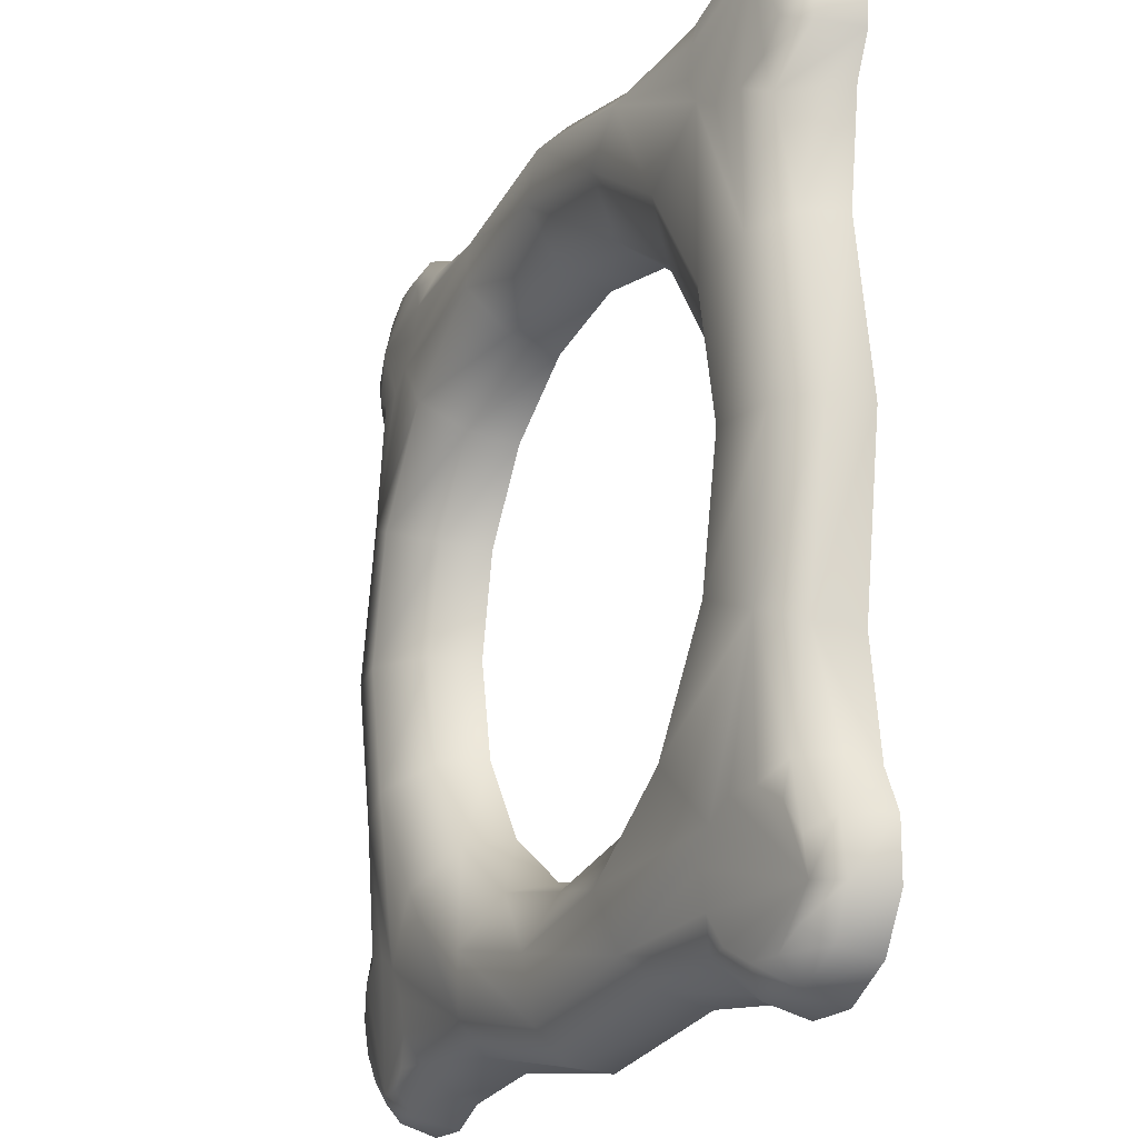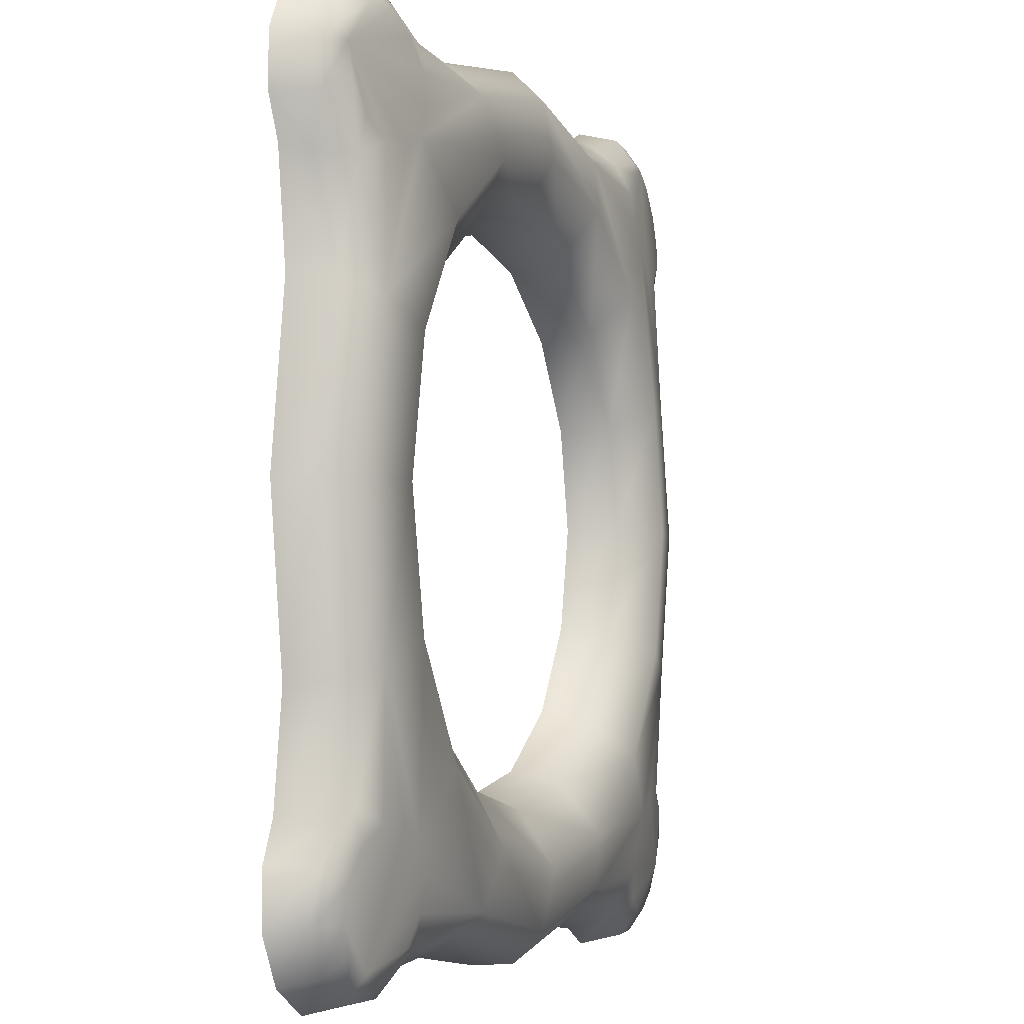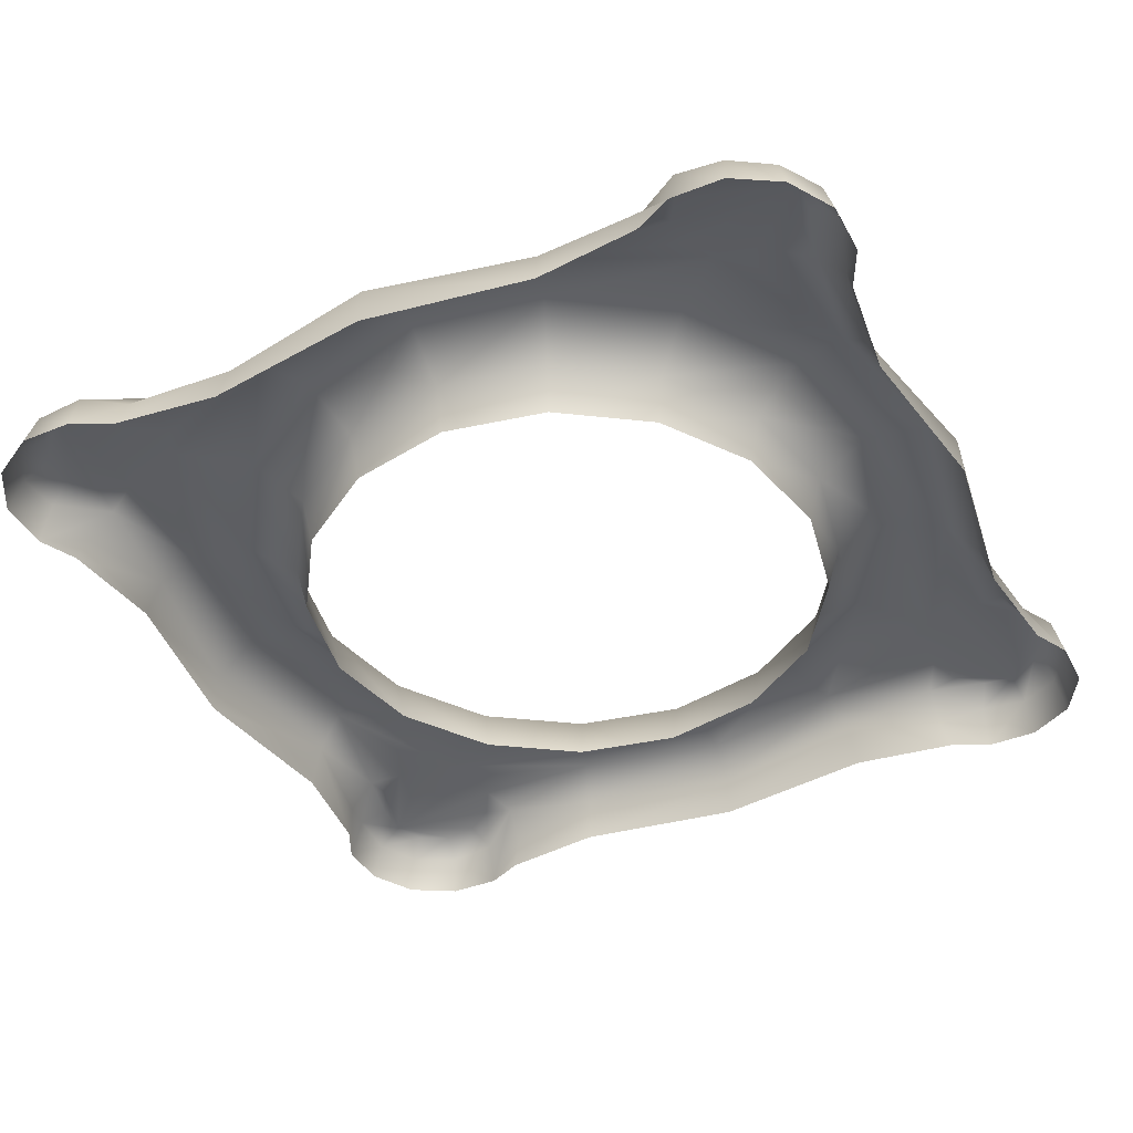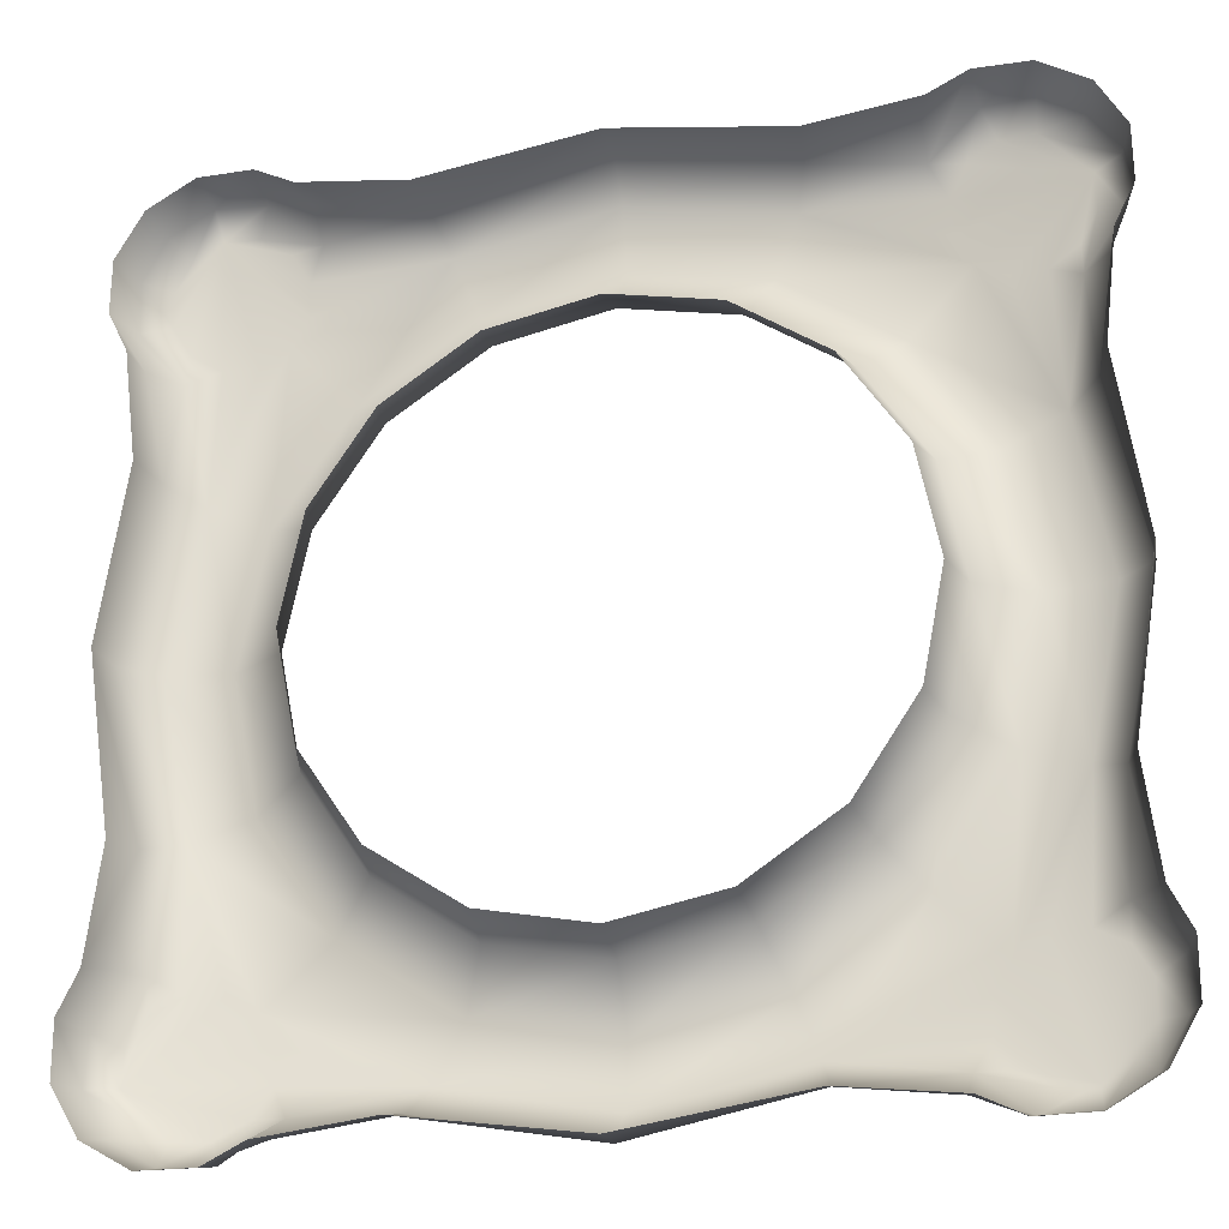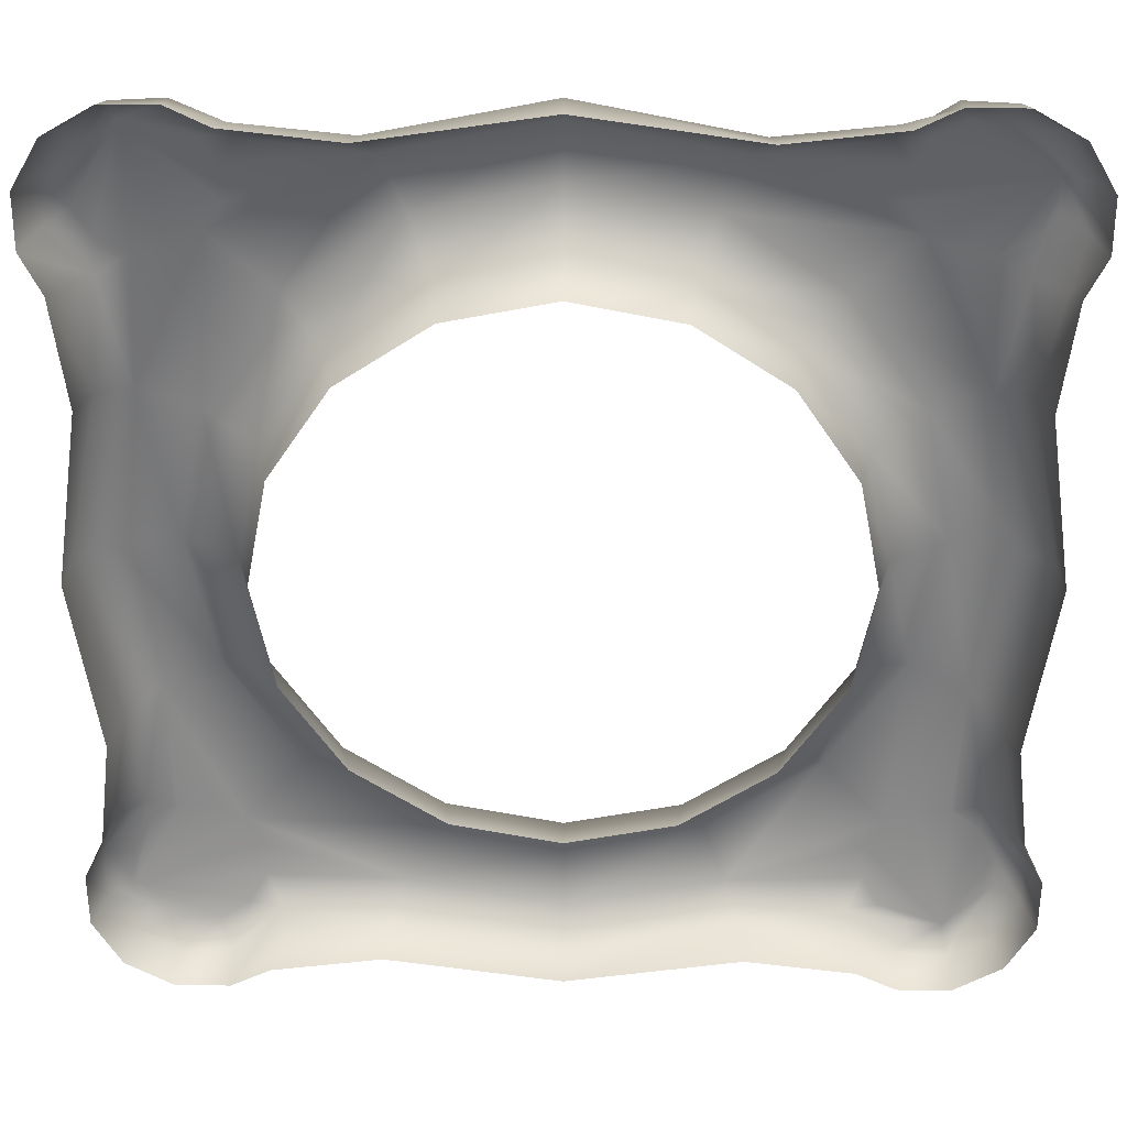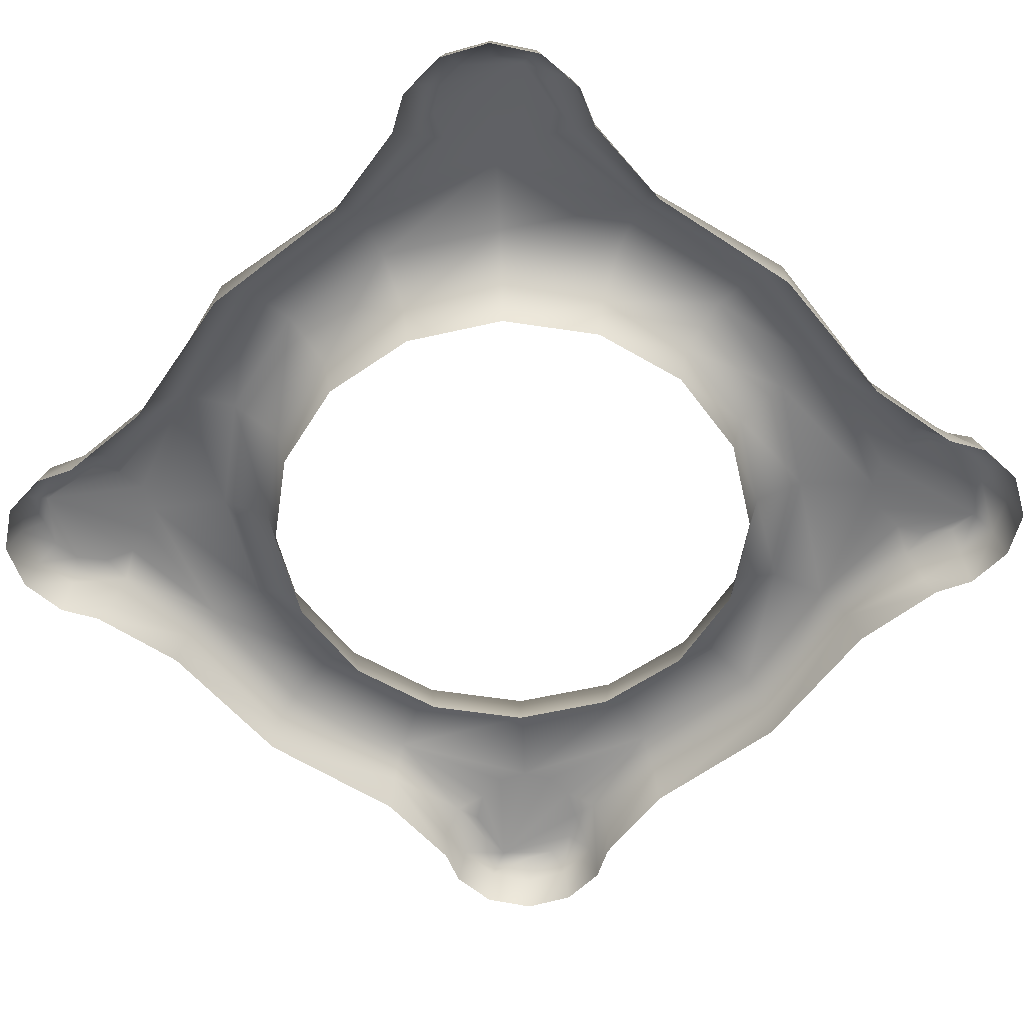
<metadata>
{"format":"obj","ext":"obj","renderer":"f3d","projection":"perspective","resolution":1024,"background":"white","views":[{"elev":-19.4,"azim":-116.2,"up":"+Z"},{"elev":-4.4,"azim":111.2,"up":"+Z"},{"elev":-41.0,"azim":26.1,"up":"+Y"},{"elev":-23.8,"azim":14.2,"up":"+Z"},{"elev":30.7,"azim":0.6,"up":"+Z"},{"elev":-57.0,"azim":47.2,"up":"+Y"}]}
</metadata>
<code>
v -2.426 -2.426e-06 2.267e-06
v -2.228 0.2375 -0.9228
v -2.287 -1.339e-06 -0.9471
v -2.411 0.2375 2.016e-06
v -2.067 0.4114 -0.8563
v -2.237 0.4114 1.679e-06
v -1.76 0.475 -0.7289
v -1.905 0.475 1.305e-06
v -1.479 0.2799 -0.6125
v -1.601 0.2799 1.216e-06
v -1.409 -8.7e-07 -0.5836
v -1.525 -1.57e-06 1.427e-06
v -1.347 0.475 -1.347
v -1.678 0.4187 -1.679
v -1.132 0.2799 -1.132
v -1.078 -4.47e-08 -1.078
v -0.7289 0.475 -1.76
v -0.8563 0.4114 -2.067
v -0.6125 0.2799 -1.479
v -0.5836 7.806e-07 -1.409
v -0.9471 1.339e-06 -2.287
v 2.807e-06 0.2375 -2.411
v 2.586e-06 2.426e-06 -2.426
v -0.9228 0.2375 -2.228
v 2.796e-06 0.4114 -2.237
v 2.505e-06 0.475 -1.905
v 1.985e-06 0.2799 -1.601
v 1.623e-06 1.48e-06 -1.525
v -2.465 -0.005216 -1.758
v -2.403 0.206 -2.035
v -2.463 -0.005905 -2.055
v -2.405 0.237 -1.767
v -2.267 0.3032 -2.016
v -2.269 0.3259 -1.833
v -2.267 0.1946 -2.268
v -2.312 -0.008499 -2.313
v -2.174 0.2949 -2.175
v -2.034 0.206 -2.404
v -2.054 -0.005904 -2.464
v -2.015 0.3032 -2.268
v -1.766 0.237 -2.406
v -1.757 -0.005214 -2.466
v -1.832 0.3259 -2.269
v -1.498 0.1535 -2.323
v -1.541 -0.006461 -2.359
v -1.496 0.3223 -2.19
v -1.674 0.3568 -2.179
v -1.584 0.3878 -2.021
v -2.02 0.3878 -1.585
v -2.178 0.3568 -1.675
v -2.185 0.3223 -1.501
v -2.358 -0.006463 -1.542
v -2.322 0.1535 -1.499
v -1.837 0.4104 -1.586
v -1.585 0.4104 -1.838
v -2.267 0.3032 -2.016
v -2.269 0.3259 -1.833
v -2.178 0.3568 -1.675
v -2.02 0.3878 -1.585
v -1.837 0.4104 -1.586
v -1.678 0.4187 -1.679
v -1.585 0.4104 -1.838
v -1.584 0.3878 -2.021
v -1.674 0.3568 -2.179
v -1.832 0.3259 -2.269
v -2.015 0.3032 -2.268
v -2.174 0.2949 -2.175
v -2.586e-06 -2.426e-06 2.426
v -0.9228 0.2375 2.228
v -0.9471 -3.234e-06 2.287
v -2.332e-06 0.2375 2.411
v -0.8563 0.4114 2.067
v -1.973e-06 0.4114 2.237
v -0.7289 0.475 1.76
v -1.555e-06 0.475 1.905
v -0.6125 0.2799 1.479
v -1.426e-06 0.2799 1.601
v -0.5836 -2.037e-06 1.409
v -1.623e-06 -1.57e-06 1.525
v -1.347 0.475 1.347
v -1.679 0.4187 1.678
v -1.132 0.2799 1.132
v -1.078 -2.201e-06 1.078
v -1.76 0.475 0.7289
v -2.067 0.4114 0.8563
v -1.479 0.2799 0.6125
v -1.409 -2.037e-06 0.5836
v -2.287 -3.234e-06 0.9471
v -2.228 0.2375 0.9228
v -1.758 -0.005219 2.465
v -2.035 0.206 2.403
v -2.055 -0.005909 2.463
v -1.767 0.237 2.405
v -2.016 0.3032 2.267
v -1.833 0.3259 2.269
v -2.268 0.1946 2.267
v -2.313 -0.008504 2.312
v -2.175 0.2949 2.174
v -2.404 0.206 2.034
v -2.464 -0.005909 2.054
v -2.268 0.3032 2.015
v -2.406 0.237 1.766
v -2.466 -0.005219 1.757
v -2.269 0.3259 1.832
v -2.323 0.1535 1.498
v -2.359 -0.006466 1.541
v -2.19 0.3223 1.496
v -2.179 0.3568 1.674
v -2.021 0.3878 1.584
v -1.585 0.3878 2.02
v -1.675 0.3568 2.178
v -1.501 0.3223 2.185
v -1.542 -0.006466 2.358
v -1.499 0.1535 2.322
v -1.586 0.4104 1.837
v -1.838 0.4104 1.585
v -2.016 0.3032 2.267
v -1.833 0.3259 2.269
v -1.675 0.3568 2.178
v -1.585 0.3878 2.02
v -1.586 0.4104 1.837
v -1.679 0.4187 1.678
v -1.838 0.4104 1.585
v -2.021 0.3878 1.584
v -2.179 0.3568 1.674
v -2.269 0.3259 1.832
v -2.268 0.3032 2.015
v -2.175 0.2949 2.174
v 2.426 2.426e-06 -2.267e-06
v 2.228 0.2375 0.9228
v 2.287 1.339e-06 0.9471
v 2.411 0.2375 -2.491e-06
v 2.067 0.4114 0.8563
v 2.237 0.4114 -2.502e-06
v 1.76 0.475 0.7289
v 1.905 0.475 -2.255e-06
v 1.479 0.2799 0.6125
v 1.601 0.2799 -1.775e-06
v 1.409 7.806e-07 0.5836
v 1.525 1.48e-06 -1.427e-06
v 1.347 0.475 1.347
v 1.678 0.4187 1.679
v 1.132 0.2799 1.132
v 1.078 -4.47e-08 1.078
v 0.7289 0.475 1.76
v 0.8563 0.4114 2.067
v 0.6125 0.2799 1.479
v 0.5836 -8.7e-07 1.409
v 0.9471 -1.339e-06 2.287
v 0.9228 0.2375 2.228
v 2.465 -0.005214 1.758
v 2.403 0.206 2.035
v 2.463 -0.005904 2.055
v 2.405 0.237 1.767
v 2.267 0.3032 2.016
v 2.269 0.3259 1.833
v 2.267 0.1946 2.268
v 2.312 -0.008499 2.313
v 2.174 0.2949 2.175
v 2.034 0.206 2.404
v 2.054 -0.005905 2.464
v 2.015 0.3032 2.268
v 1.766 0.237 2.406
v 1.757 -0.005216 2.466
v 1.832 0.3259 2.269
v 1.498 0.1535 2.323
v 1.541 -0.006463 2.359
v 1.496 0.3223 2.19
v 1.674 0.3568 2.179
v 1.584 0.3878 2.021
v 2.02 0.3878 1.585
v 2.178 0.3568 1.675
v 2.185 0.3223 1.501
v 2.358 -0.006461 1.542
v 2.322 0.1535 1.499
v 1.837 0.4104 1.586
v 1.585 0.4104 1.838
v 2.267 0.3032 2.016
v 2.269 0.3259 1.833
v 2.178 0.3568 1.675
v 2.02 0.3878 1.585
v 1.837 0.4104 1.586
v 1.678 0.4187 1.679
v 1.585 0.4104 1.838
v 1.584 0.3878 2.021
v 1.674 0.3568 2.179
v 1.832 0.3259 2.269
v 2.015 0.3032 2.268
v 2.174 0.2949 2.175
v 0.9228 0.2375 -2.228
v 0.9471 3.234e-06 -2.287
v 0.8563 0.4114 -2.067
v 0.7289 0.475 -1.76
v 0.6125 0.2799 -1.479
v 0.5836 1.948e-06 -1.409
v 1.347 0.475 -1.347
v 1.679 0.4187 -1.678
v 1.132 0.2799 -1.132
v 1.078 2.112e-06 -1.078
v 1.76 0.475 -0.7289
v 2.067 0.4114 -0.8563
v 1.479 0.2799 -0.6125
v 1.409 1.948e-06 -0.5836
v 2.287 3.234e-06 -0.9471
v 2.228 0.2375 -0.9228
v 1.758 -0.005211 -2.465
v 2.035 0.206 -2.403
v 2.055 -0.0059 -2.463
v 1.767 0.237 -2.405
v 2.016 0.3032 -2.267
v 1.833 0.3259 -2.269
v 2.268 0.1947 -2.267
v 2.313 -0.008495 -2.312
v 2.175 0.2949 -2.174
v 2.404 0.206 -2.034
v 2.464 -0.0059 -2.054
v 2.268 0.3032 -2.015
v 2.406 0.237 -1.766
v 2.466 -0.005211 -1.757
v 2.269 0.3259 -1.832
v 2.323 0.1535 -1.498
v 2.359 -0.006458 -1.541
v 2.19 0.3223 -1.496
v 2.179 0.3568 -1.674
v 2.021 0.3878 -1.584
v 1.585 0.3878 -2.02
v 1.675 0.3568 -2.178
v 1.501 0.3223 -2.185
v 1.542 -0.006458 -2.358
v 1.499 0.1535 -2.322
v 1.586 0.4104 -1.837
v 1.838 0.4104 -1.585
v 2.016 0.3032 -2.267
v 1.833 0.3259 -2.269
v 1.675 0.3568 -2.178
v 1.585 0.3878 -2.02
v 1.586 0.4104 -1.837
v 1.679 0.4187 -1.678
v 1.838 0.4104 -1.585
v 2.021 0.3878 -1.584
v 2.179 0.3568 -1.674
v 2.269 0.3259 -1.832
v 2.268 0.3032 -2.015
v 2.175 0.2949 -2.174
g P_Trafo_Wood_MF
f 2 3 1
f 4 2 1
f 5 2 4
f 6 5 4
f 7 5 6
f 8 7 6
f 9 7 8
f 10 9 8
f 11 9 10
f 12 11 10
f 13 14 5
f 7 13 5
f 15 13 7
f 9 15 7
f 16 15 9
f 11 16 9
f 17 18 14
f 13 17 14
f 19 17 13
f 15 19 13
f 20 19 15
f 16 20 15
f 22 23 21
f 24 22 21
f 25 22 24
f 18 25 24
f 26 25 18
f 17 26 18
f 27 26 17
f 19 27 17
f 28 27 19
f 20 28 19
f 30 31 29
f 32 30 29
f 33 30 32
f 34 33 32
f 35 36 31
f 30 35 31
f 37 35 30
f 33 37 30
f 38 39 36
f 35 38 36
f 40 38 35
f 37 40 35
f 41 42 39
f 38 41 39
f 43 41 38
f 40 43 38
f 44 45 42
f 46 44 42
f 41 46 42
f 47 46 41
f 43 47 41
f 47 48 46
f 50 51 49
f 53 29 52
f 32 29 53
f 51 32 53
f 34 32 51
f 50 34 51
f 3 2 52
f 2 53 52
f 2 51 53
f 2 5 51
f 5 49 51
f 5 54 49
f 5 14 54
f 14 18 55
f 55 18 48
f 48 18 46
f 18 24 46
f 46 24 44
f 44 24 45
f 24 21 45
f 69 70 68
f 71 69 68
f 72 69 71
f 73 72 71
f 74 72 73
f 75 74 73
f 76 74 75
f 77 76 75
f 78 76 77
f 79 78 77
f 80 81 72
f 74 80 72
f 82 80 74
f 76 82 74
f 83 82 76
f 78 83 76
f 84 85 81
f 80 84 81
f 86 84 80
f 82 86 80
f 87 86 82
f 83 87 82
f 4 1 88
f 89 4 88
f 6 4 89
f 85 6 89
f 8 6 85
f 84 8 85
f 10 8 84
f 86 10 84
f 12 10 86
f 87 12 86
f 91 92 90
f 93 91 90
f 94 91 93
f 95 94 93
f 96 97 92
f 91 96 92
f 98 96 91
f 94 98 91
f 99 100 97
f 96 99 97
f 101 99 96
f 98 101 96
f 102 103 100
f 99 102 100
f 104 102 99
f 101 104 99
f 105 106 103
f 107 105 103
f 102 107 103
f 108 107 102
f 104 108 102
f 108 109 107
f 111 112 110
f 114 90 113
f 93 90 114
f 112 93 114
f 95 93 112
f 111 95 112
f 70 69 113
f 69 114 113
f 69 112 114
f 69 72 112
f 72 110 112
f 72 115 110
f 72 81 115
f 81 85 116
f 116 85 109
f 109 85 107
f 85 89 107
f 107 89 105
f 105 89 106
f 89 88 106
f 130 131 129
f 132 130 129
f 133 130 132
f 134 133 132
f 135 133 134
f 136 135 134
f 137 135 136
f 138 137 136
f 139 137 138
f 140 139 138
f 141 142 133
f 135 141 133
f 143 141 135
f 137 143 135
f 144 143 137
f 139 144 137
f 145 146 142
f 141 145 142
f 147 145 141
f 143 147 141
f 148 147 143
f 144 148 143
f 71 68 149
f 150 71 149
f 73 71 150
f 146 73 150
f 75 73 146
f 145 75 146
f 77 75 145
f 147 77 145
f 79 77 147
f 148 79 147
f 152 153 151
f 154 152 151
f 155 152 154
f 156 155 154
f 157 158 153
f 152 157 153
f 159 157 152
f 155 159 152
f 160 161 158
f 157 160 158
f 162 160 157
f 159 162 157
f 163 164 161
f 160 163 161
f 165 163 160
f 162 165 160
f 166 167 164
f 168 166 164
f 163 168 164
f 169 168 163
f 165 169 163
f 169 170 168
f 172 173 171
f 175 151 174
f 154 151 175
f 173 154 175
f 156 154 173
f 172 156 173
f 131 130 174
f 130 175 174
f 130 173 175
f 130 133 173
f 133 171 173
f 133 176 171
f 133 142 176
f 142 146 177
f 177 146 170
f 170 146 168
f 146 150 168
f 168 150 166
f 166 150 167
f 150 149 167
f 190 191 23
f 22 190 23
f 192 190 22
f 25 192 22
f 193 192 25
f 26 193 25
f 194 193 26
f 27 194 26
f 195 194 27
f 28 195 27
f 196 197 192
f 193 196 192
f 198 196 193
f 194 198 193
f 199 198 194
f 195 199 194
f 200 201 197
f 196 200 197
f 202 200 196
f 198 202 196
f 203 202 198
f 199 203 198
f 132 129 204
f 205 132 204
f 134 132 205
f 201 134 205
f 136 134 201
f 200 136 201
f 138 136 200
f 202 138 200
f 140 138 202
f 203 140 202
f 207 208 206
f 209 207 206
f 210 207 209
f 211 210 209
f 212 213 208
f 207 212 208
f 214 212 207
f 210 214 207
f 215 216 213
f 212 215 213
f 217 215 212
f 214 217 212
f 218 219 216
f 215 218 216
f 220 218 215
f 217 220 215
f 221 222 219
f 223 221 219
f 218 223 219
f 224 223 218
f 220 224 218
f 224 225 223
f 227 228 226
f 230 206 229
f 209 206 230
f 228 209 230
f 211 209 228
f 227 211 228
f 191 190 229
f 190 230 229
f 190 228 230
f 190 192 228
f 192 226 228
f 192 231 226
f 192 197 231
f 197 201 232
f 232 201 225
f 225 201 223
f 201 205 223
f 223 205 221
f 221 205 222
f 205 204 222
f 57 58 56
f 58 59 56
f 59 60 56
f 60 61 56
f 61 62 56
f 62 63 56
f 63 64 56
f 64 65 56
f 65 66 56
f 66 67 56
f 118 119 117
f 119 120 117
f 120 121 117
f 121 122 117
f 122 123 117
f 123 124 117
f 124 125 117
f 125 126 117
f 126 127 117
f 127 128 117
f 179 180 178
f 180 181 178
f 181 182 178
f 182 183 178
f 183 184 178
f 184 185 178
f 185 186 178
f 186 187 178
f 187 188 178
f 188 189 178
f 234 235 233
f 235 236 233
f 236 237 233
f 237 238 233
f 238 239 233
f 239 240 233
f 240 241 233
f 241 242 233
f 242 243 233
f 243 244 233

</code>
